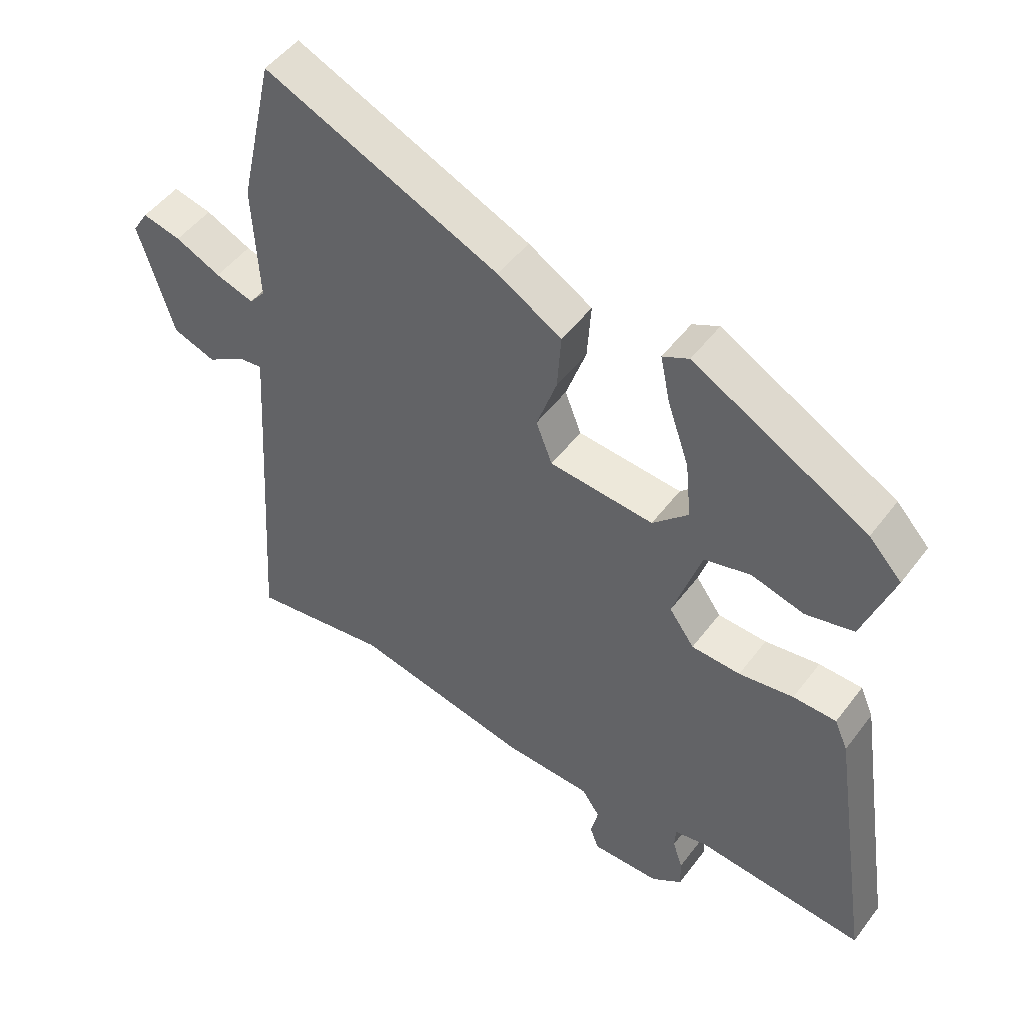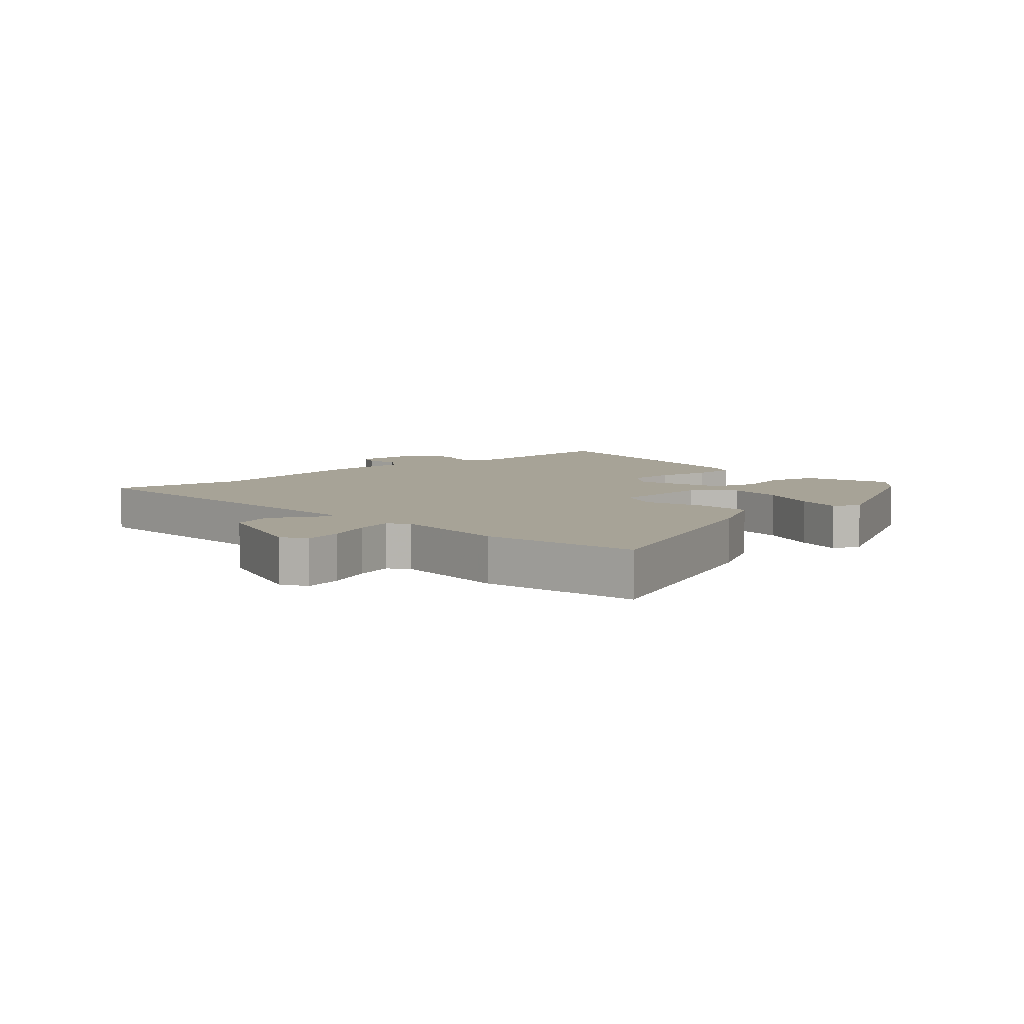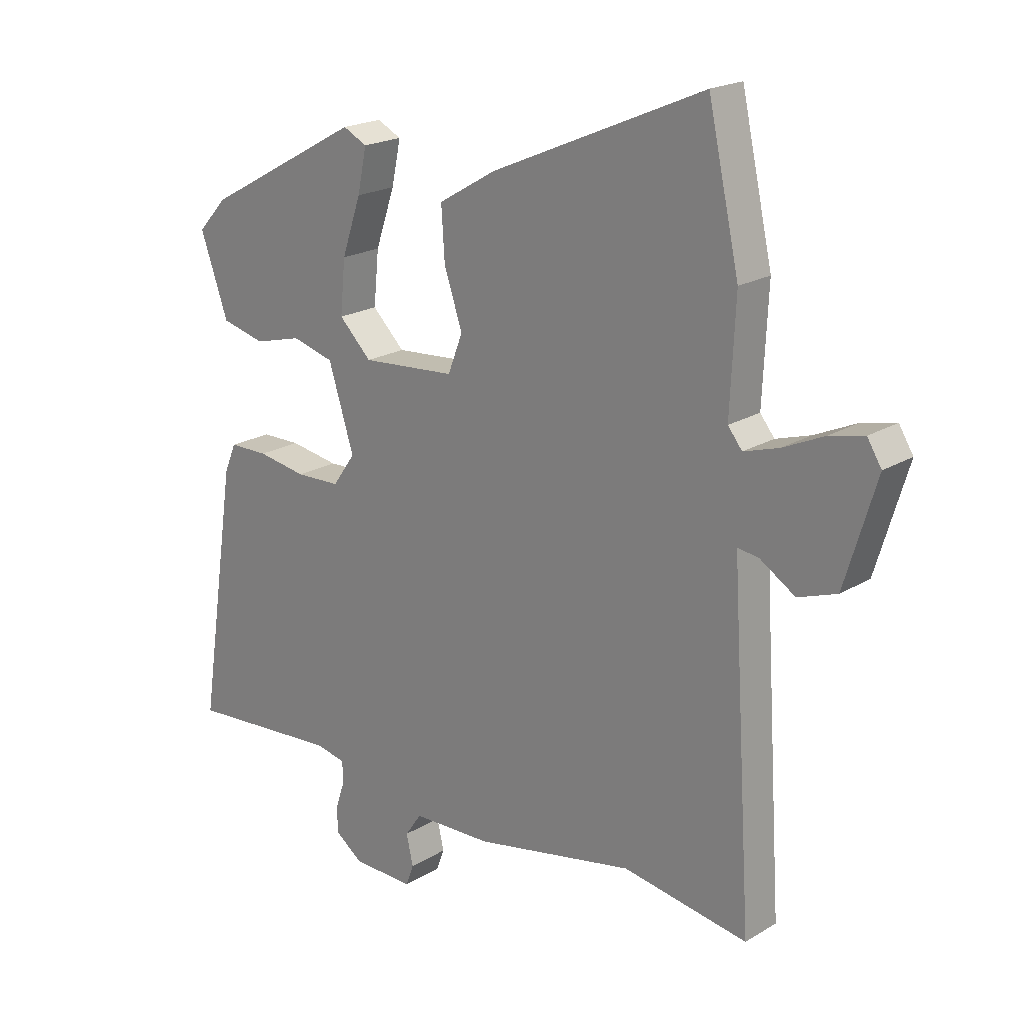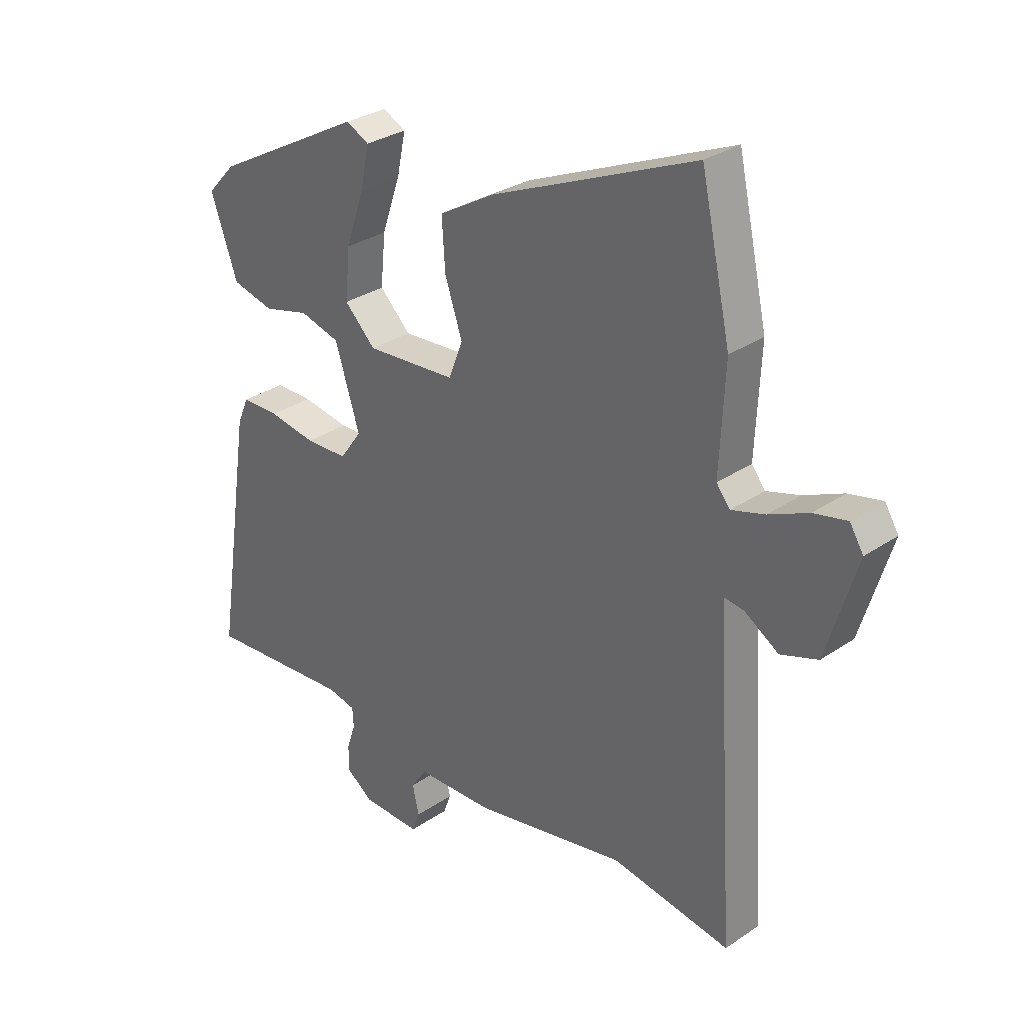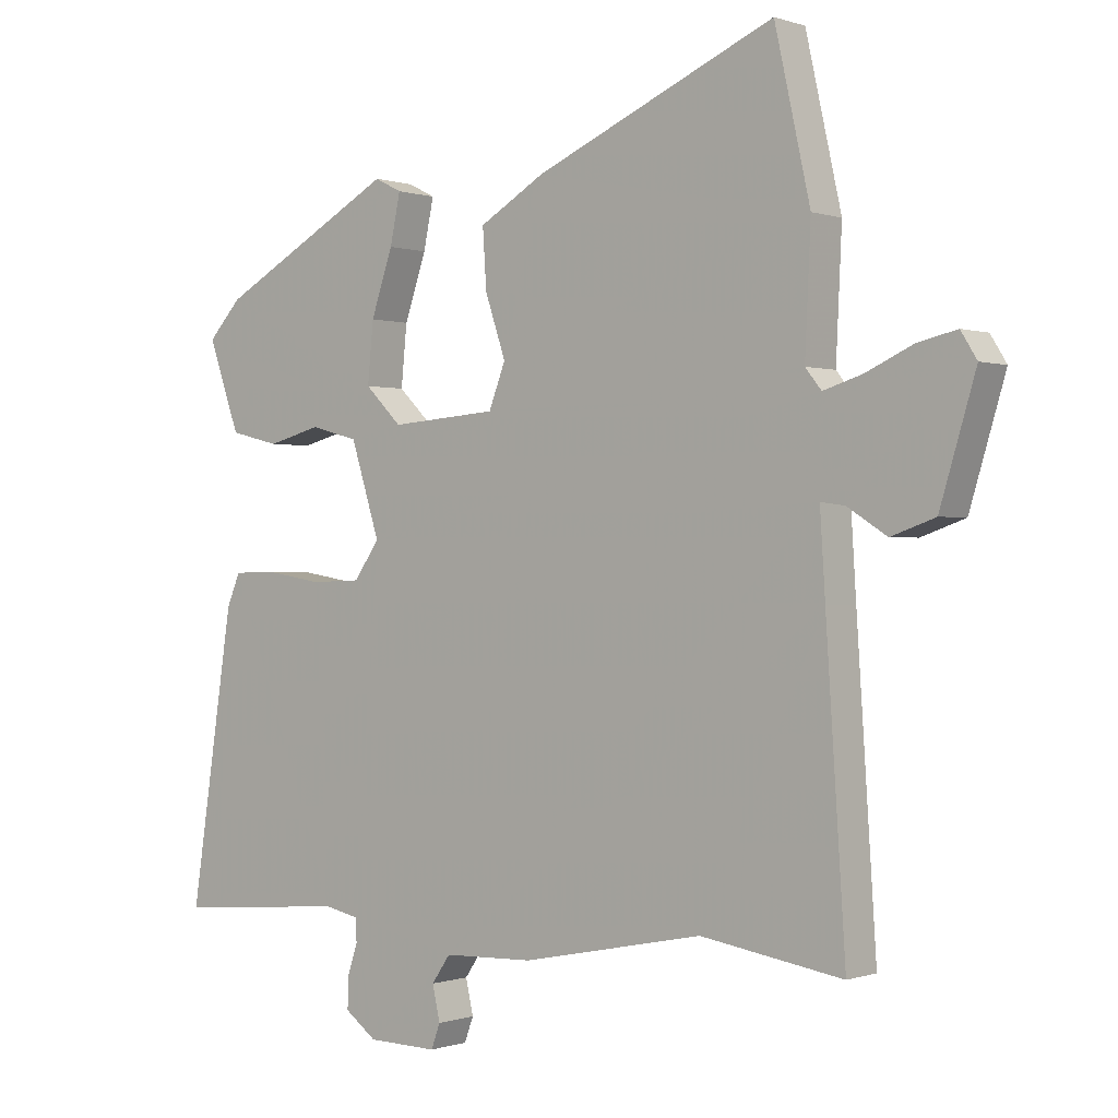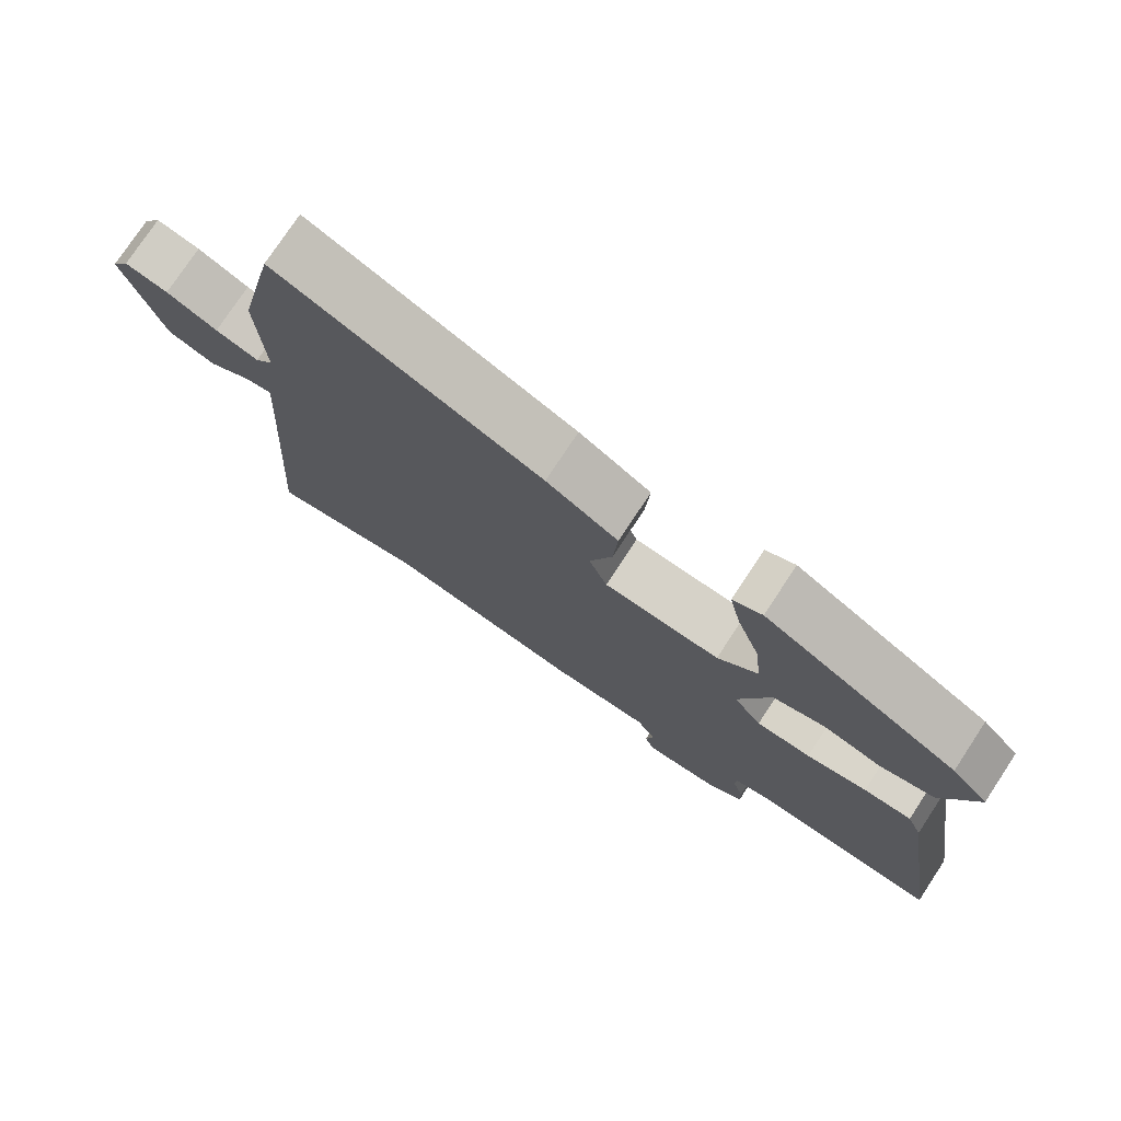
<metadata>
{"format":"obj","ext":"obj","renderer":"f3d","projection":"perspective","resolution":1024,"background":"white","views":[{"elev":49.6,"azim":35.5,"up":"+Z"},{"elev":6.7,"azim":-41.6,"up":"+Y"},{"elev":20.4,"azim":-137.4,"up":"+Z"},{"elev":30.7,"azim":-134.3,"up":"+Z"},{"elev":-0.1,"azim":-141.2,"up":"+Z"},{"elev":76.3,"azim":33.4,"up":"+Z"}]}
</metadata>
<code>
v 0.485 0.07 0.382
v 0.537 0.07 0.326
v 0.488 0.07 0.188
v 0.411 0.07 0.169
v 0.327 0.07 0.191
v 0.253 0.07 0.171
v 0.208 0.07 0.029
v 0.248 0.07 -0.027
v 0.326 0.07 -0.03
v 0.413 0.07 -0.016
v 0.482 0.07 -0.017
v 0.503 0.07 -0.066
v 0.571 0.07 -0.512
v 0.301 0.07 -0.49
v 0.249 0.07 -0.501
v 0.247 0.07 -0.537
v 0.263 0.07 -0.585
v 0.264 0.07 -0.633
v 0.215 0.07 -0.669
v 0.106 0.07 -0.671
v 0.092 0.07 -0.633
v 0.104 0.07 -0.58
v 0.075 0.07 -0.538
v -0.065 0.07 -0.533
v -0.347 0.07 -0.476
v -0.567 0.07 -0.511
v -0.537 0.07 -0.055
v -0.529 0.07 0.072
v -0.566 0.07 0.067
v -0.628 0.07 0.028
v -0.696 0.07 0.052
v -0.751 0.07 0.234
v -0.726 0.07 0.274
v -0.665 0.07 0.26
v -0.593 0.07 0.227
v -0.532 0.07 0.208
v -0.507 0.07 0.239
v -0.516 0.07 0.429
v -0.461 0.07 0.676
v -0.088 0.07 0.514
v 0.014 0.07 0.454
v 0.008 0.07 0.363
v -0.024 0.07 0.269
v 0.002 0.07 0.202
v 0.168 0.07 0.189
v 0.225 0.07 0.245
v 0.216 0.07 0.338
v 0.182 0.07 0.437
v 0.166 0.07 0.513
v 0.208 0.07 0.534
v 0.485 0 0.382
v 0.537 0 0.326
v 0.488 0 0.188
v 0.411 0 0.169
v 0.327 0 0.191
v 0.253 0 0.171
v 0.208 0 0.029
v 0.248 0 -0.027
v 0.326 0 -0.03
v 0.413 0 -0.016
v 0.482 0 -0.017
v 0.503 0 -0.066
v 0.571 0 -0.512
v 0.301 0 -0.49
v 0.249 0 -0.501
v 0.247 0 -0.537
v 0.263 0 -0.585
v 0.264 0 -0.633
v 0.215 0 -0.669
v 0.106 0 -0.671
v 0.092 0 -0.633
v 0.104 0 -0.58
v 0.075 0 -0.538
v -0.065 0 -0.533
v -0.347 0 -0.476
v -0.567 0 -0.511
v -0.537 0 -0.055
v -0.529 0 0.072
v -0.566 0 0.067
v -0.628 0 0.028
v -0.696 0 0.052
v -0.751 0 0.234
v -0.726 0 0.274
v -0.665 0 0.26
v -0.593 0 0.227
v -0.532 0 0.208
v -0.507 0 0.239
v -0.516 0 0.429
v -0.461 0 0.676
v -0.088 0 0.514
v 0.014 0 0.454
v 0.008 0 0.363
v -0.024 0 0.269
v 0.002 0 0.202
v 0.168 0 0.189
v 0.225 0 0.245
v 0.216 0 0.338
v 0.182 0 0.437
v 0.166 0 0.513
v 0.208 0 0.534
f 47 48 49 50
f 46 47 50 1
f 45 46 1 2
f 40 41 42 43
f 38 39 40 43
f 37 38 43 44
f 36 37 44 45
f 32 33 34 35
f 32 35 36
f 29 30 31 32
f 28 29 32 36
f 25 26 27
f 23 24 25 27
f 23 27 28
f 19 20 21 22
f 19 22 23
f 16 17 18 19
f 15 16 19 23
f 11 12 13 14
f 9 10 11 14
f 8 9 14 15
f 7 8 15 23
f 2 3 4 5
f 45 2 5 6
f 36 45 6 7
f 7 23 28 36
f 100 99 98 97
f 51 100 97 96
f 52 51 96 95
f 93 92 91 90
f 93 90 89 88
f 94 93 88 87
f 95 94 87 86
f 85 84 83 82
f 86 85 82
f 82 81 80 79
f 86 82 79 78
f 77 76 75
f 77 75 74 73
f 78 77 73
f 72 71 70 69
f 73 72 69
f 69 68 67 66
f 73 69 66 65
f 64 63 62 61
f 64 61 60 59
f 65 64 59 58
f 73 65 58 57
f 55 54 53 52
f 56 55 52 95
f 57 56 95 86
f 86 78 73 57
f 1 51 52 2
f 2 52 53 3
f 3 53 54 4
f 4 54 55 5
f 5 55 56 6
f 6 56 57 7
f 7 57 58 8
f 8 58 59 9
f 9 59 60 10
f 10 60 61 11
f 11 61 62 12
f 12 62 63 13
f 13 63 64 14
f 14 64 65 15
f 15 65 66 16
f 16 66 67 17
f 17 67 68 18
f 18 68 69 19
f 19 69 70 20
f 20 70 71 21
f 21 71 72 22
f 22 72 73 23
f 23 73 74 24
f 24 74 75 25
f 25 75 76 26
f 26 76 77 27
f 27 77 78 28
f 28 78 79 29
f 29 79 80 30
f 30 80 81 31
f 31 81 82 32
f 32 82 83 33
f 33 83 84 34
f 34 84 85 35
f 35 85 86 36
f 36 86 87 37
f 37 87 88 38
f 38 88 89 39
f 39 89 90 40
f 40 90 91 41
f 41 91 92 42
f 42 92 93 43
f 43 93 94 44
f 44 94 95 45
f 45 95 96 46
f 46 96 97 47
f 47 97 98 48
f 48 98 99 49
f 49 99 100 50
f 50 100 51 1

</code>
